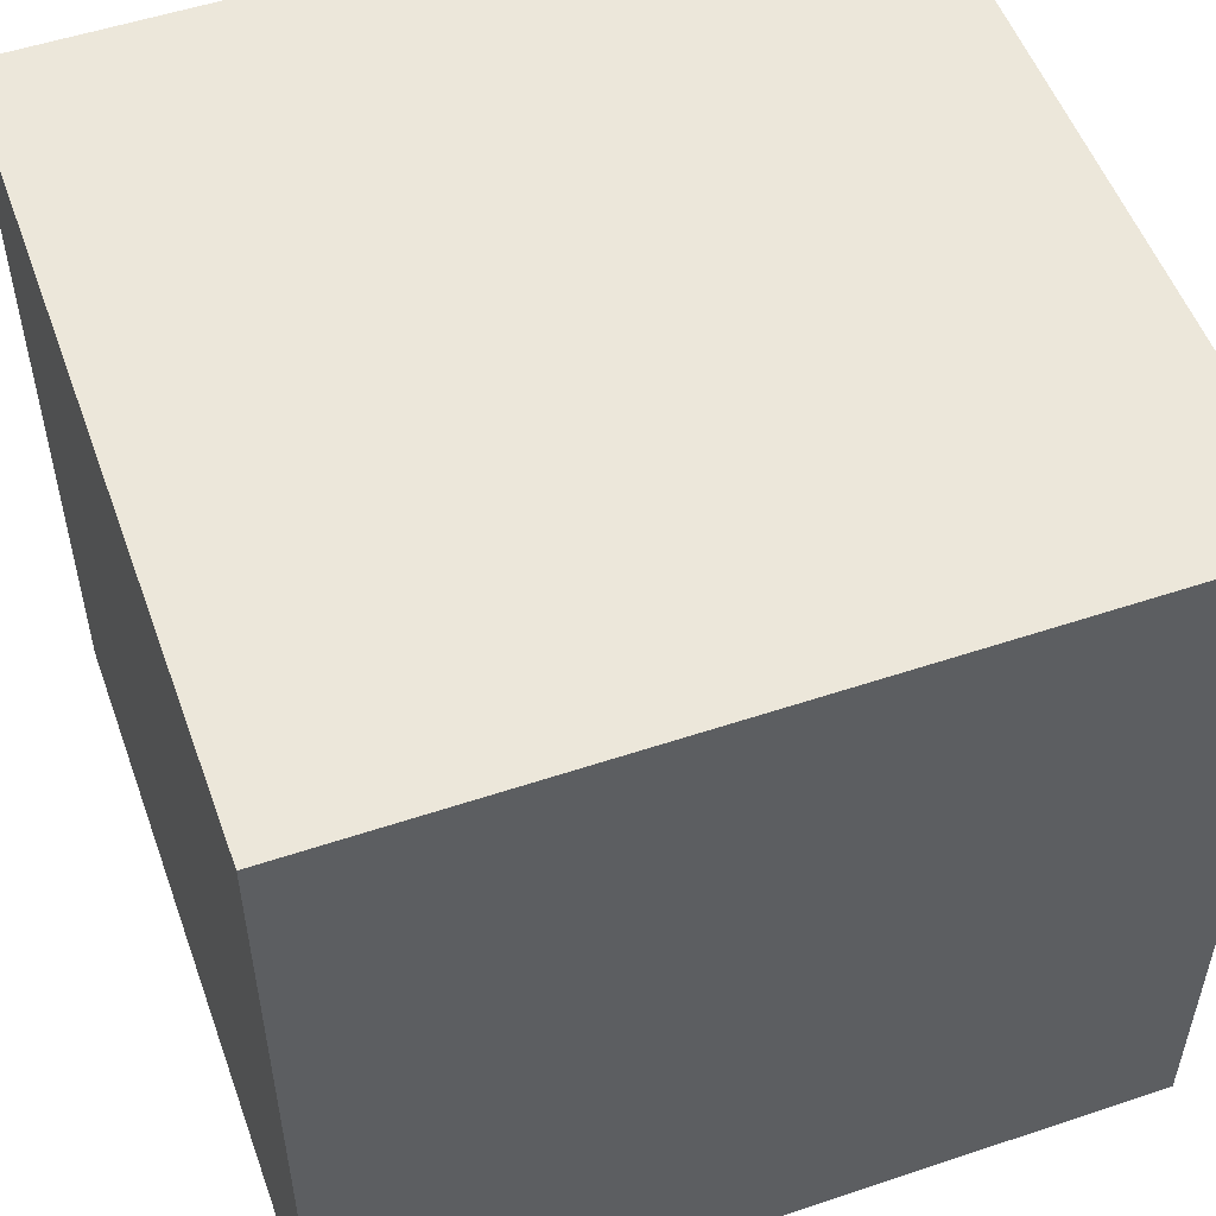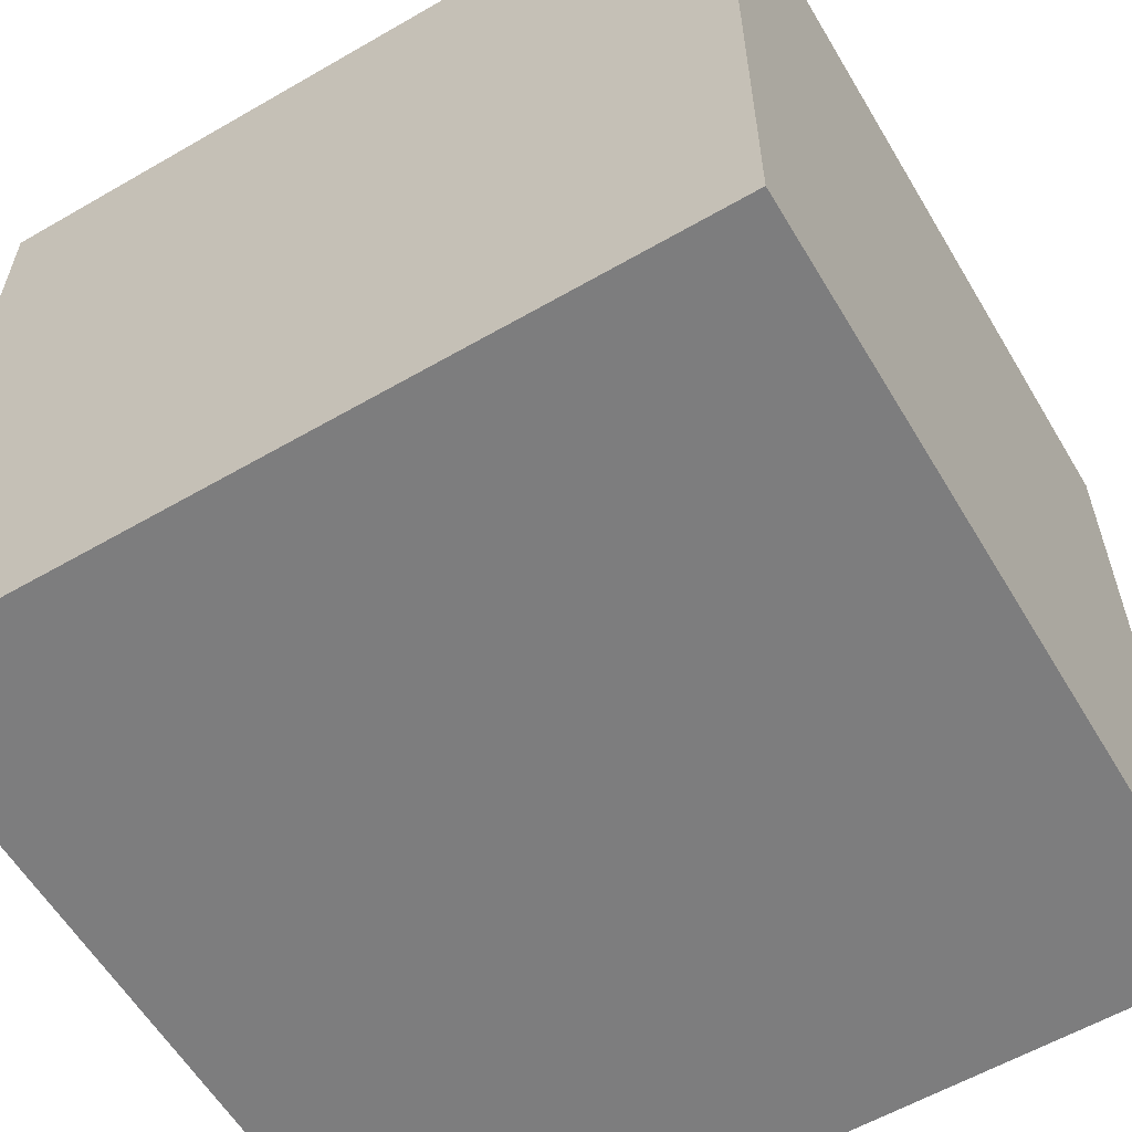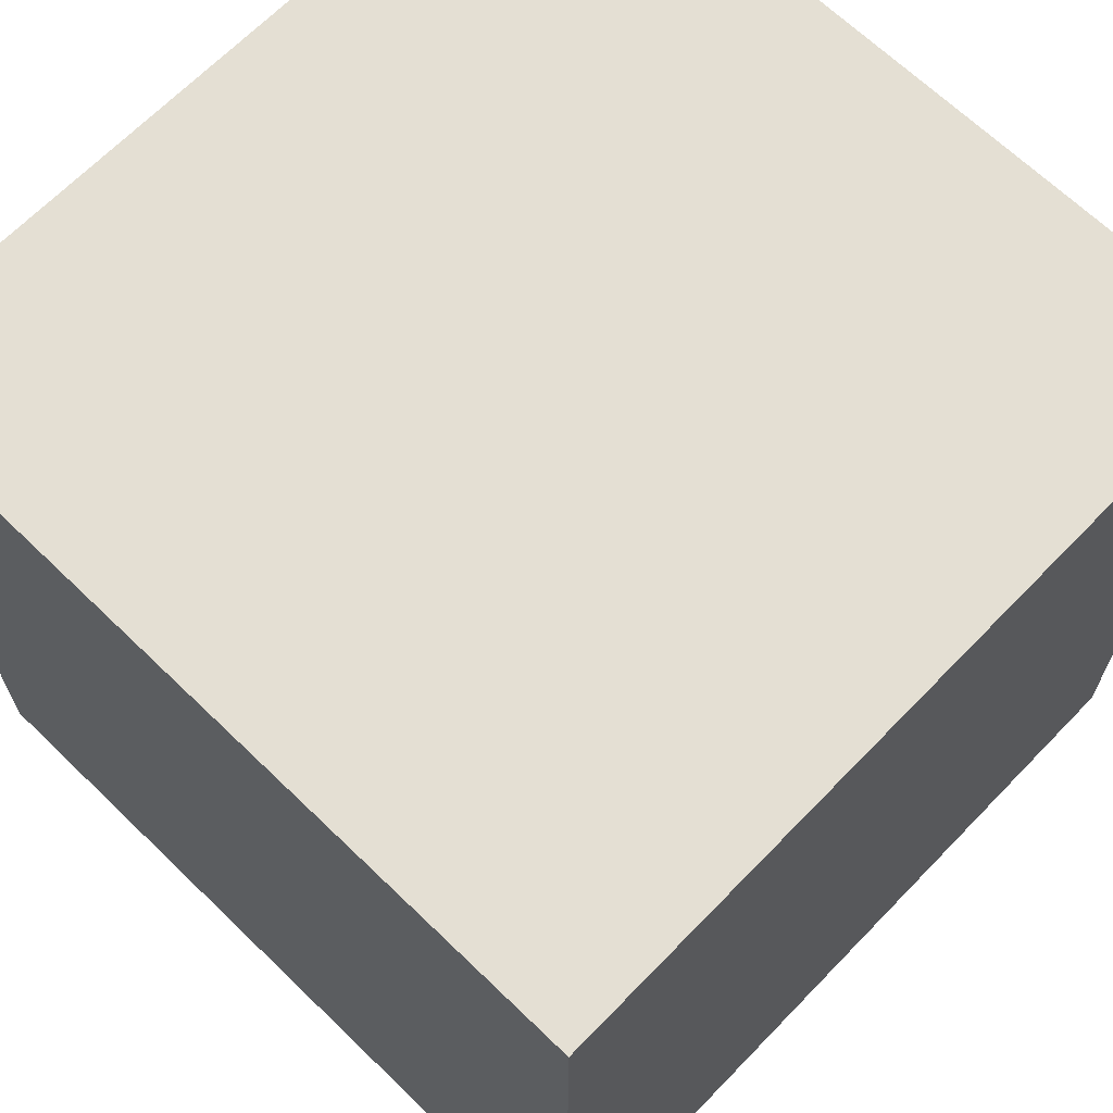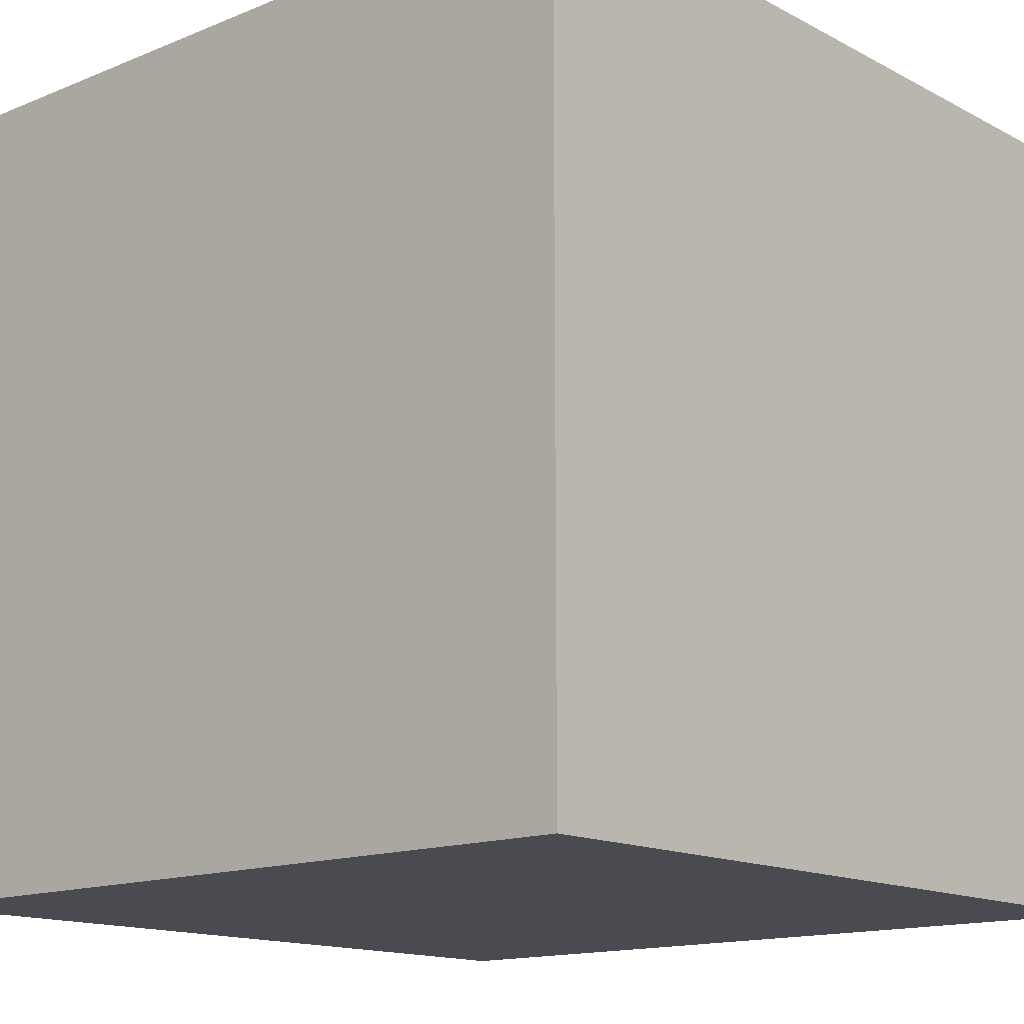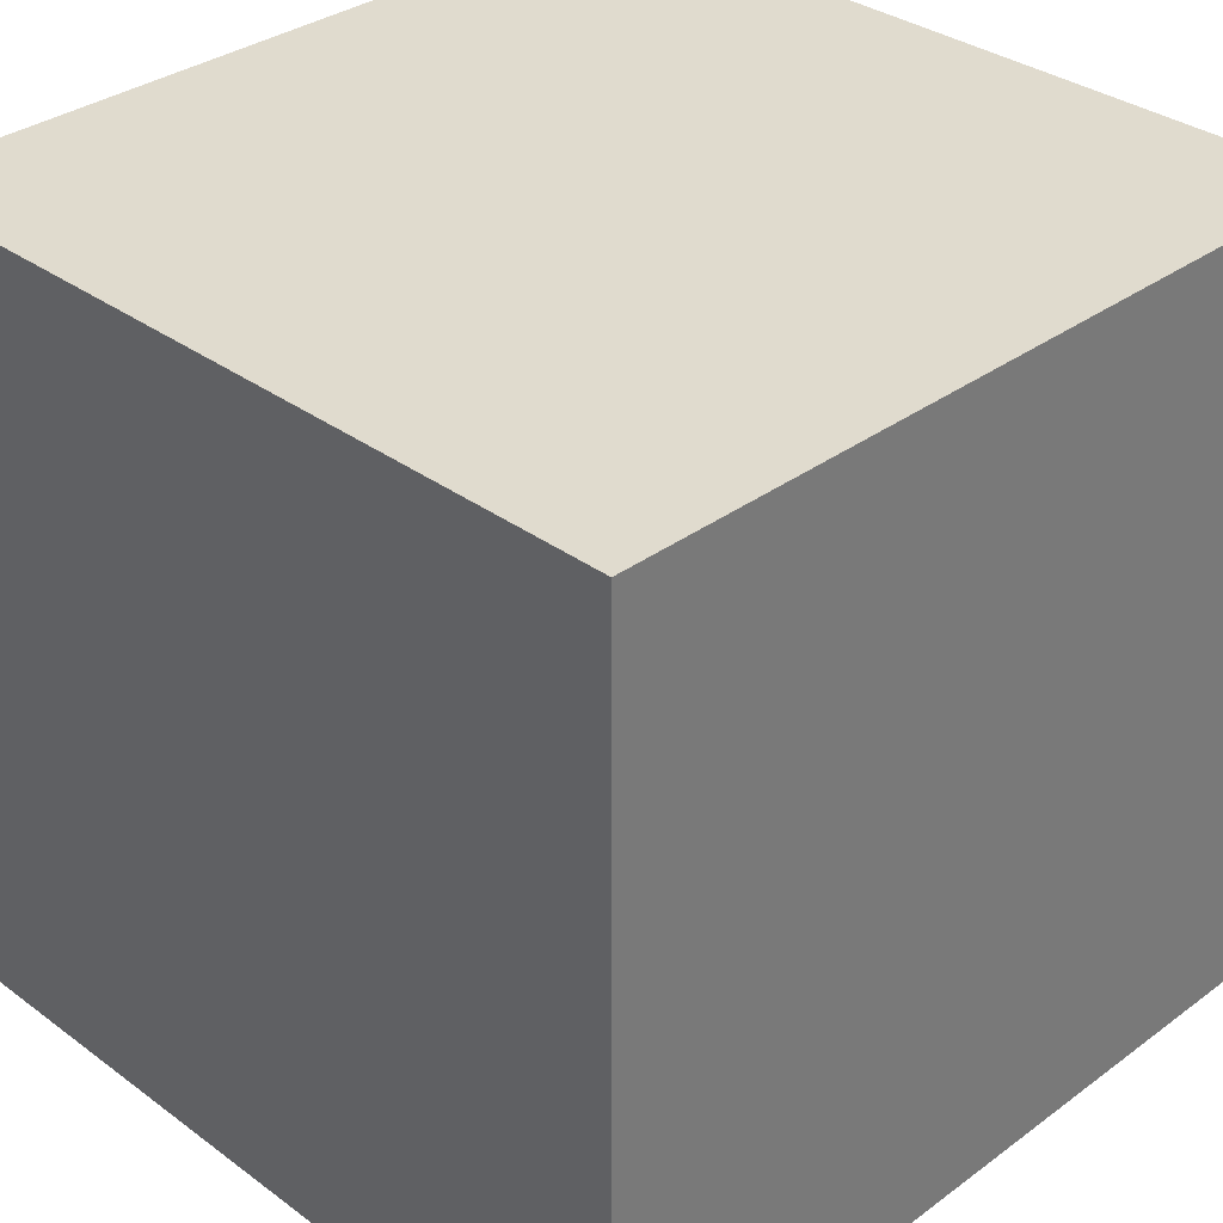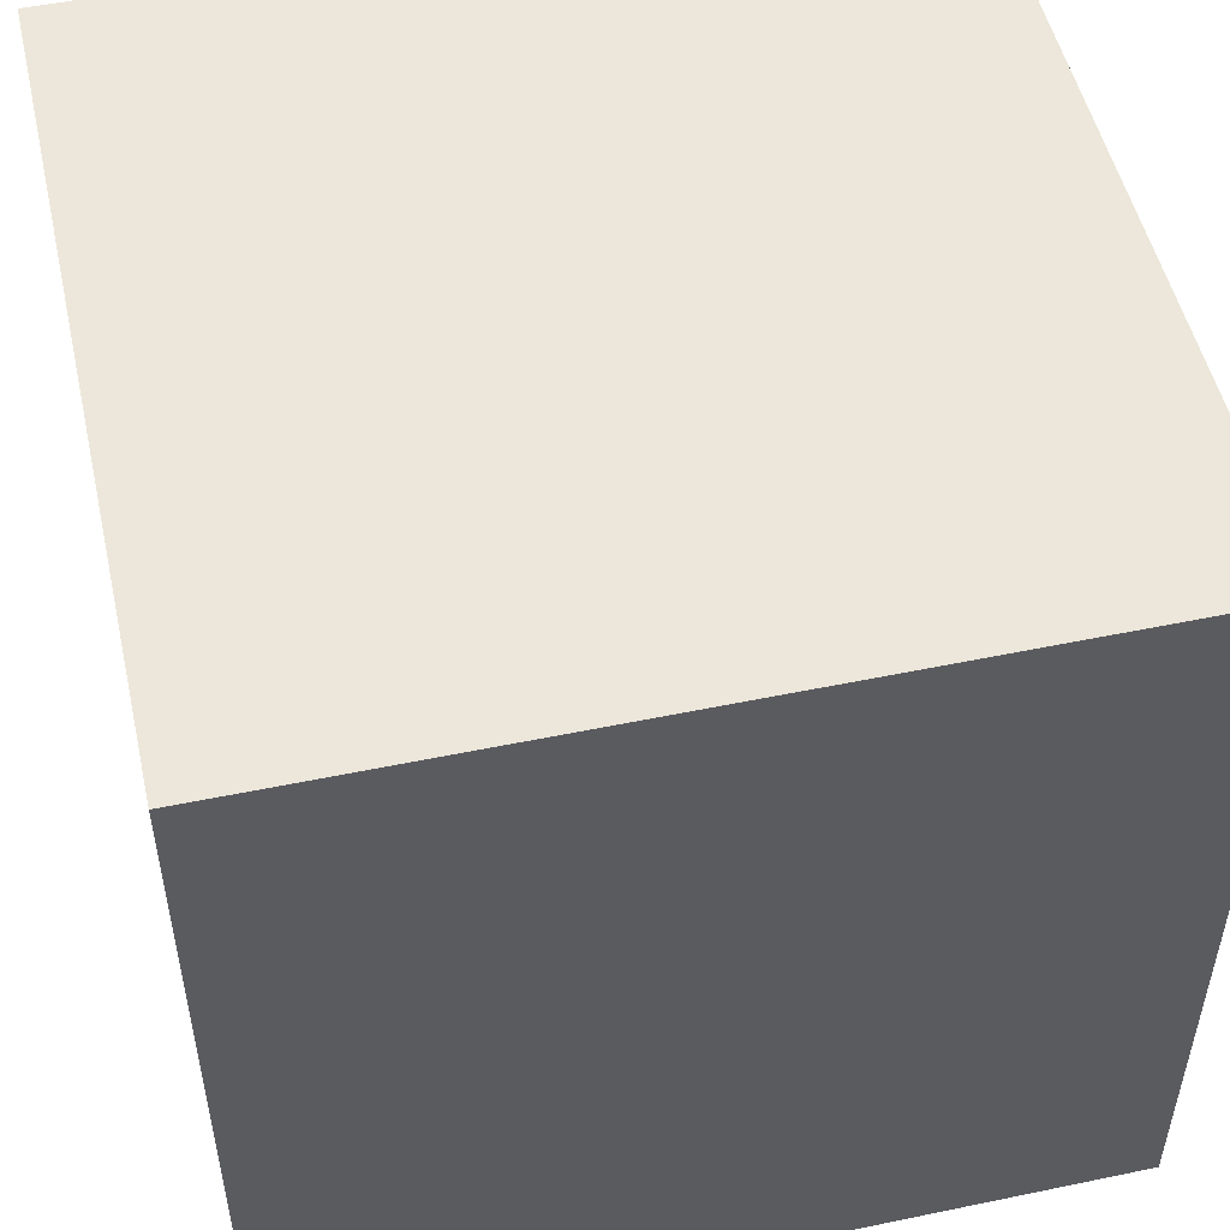
<metadata>
{"format":"obj","ext":"obj","renderer":"f3d","projection":"perspective","resolution":1024,"background":"white","views":[{"elev":53.3,"azim":70.3,"up":"+Y"},{"elev":-59.2,"azim":120.7,"up":"+Z"},{"elev":66.8,"azim":-135.9,"up":"+Y"},{"elev":-14.5,"azim":41.5,"up":"+Y"},{"elev":33.5,"azim":-45.0,"up":"+Y"},{"elev":51.6,"azim":-102.7,"up":"+Y"}]}
</metadata>
<code>
g Terrain_Snow_Tile-41
v -5 -5 5
v -5 -5 -5
v -5 0 1
v -5 0 -1
v -5 1 3
v -5 1 1
v -5 1 -1
v -5 1 -3
v -5 1 -4
v -5 1 -5
v -5 2 4
v -5 2 3
v -5 2 -3
v -5 2 -4
v -5 3 5
v -5 3 4
v -5 3 -4
v -5 3 -5
v -5 5 5
v -5 5 -5
v 5 -5 5
v 5 -5 -5
v 5 -3 -4
v 5 -3 -5
v 5 -2 -4
v 5 -2 -5
v 5 0 1
v 5 0 -1
v 5 0 -4
v 5 0 -5
v 5 1 3
v 5 1 1
v 5 1 -1
v 5 1 -3
v 5 2 4
v 5 2 3
v 5 2 -3
v 5 2 -4
v 5 3 5
v 5 3 4
v 5 3 -4
v 5 3 -5
v 5 5 5
v 5 5 -5
v -5 -5 5
v -5 3 5
v -5 5 5
v -4 2 5
v -4 3 5
v -3 1 5
v -3 2 5
v -1 0 5
v -1 1 5
v 1 0 5
v 1 1 5
v 3 1 5
v 3 2 5
v 4 2 5
v 4 3 5
v 5 -5 5
v 5 3 5
v 5 5 5
v -5 -5 -5
v -5 1 -5
v -5 3 -5
v -5 5 -5
v -4 0 -5
v -4 1 -5
v -4 3 -5
v -3 2 -5
v -3 3 -5
v -3 5 -5
v -2 -1 -5
v -2 0 -5
v -2 1 -5
v -2 3 -5
v -2 5 -5
v -1 -2 -5
v -1 -1 -5
v -1 0 -5
v -1 1 -5
v -1 2 -5
v 0 -4 -5
v 0 -2 -5
v 0 -1 -5
v 0 0 -5
v 0 1 -5
v 0 3 -5
v 0 5 -5
v 1 -5 -5
v 1 -4 -5
v 1 -2 -5
v 1 -1 -5
v 1 0 -5
v 1 2 -5
v 1 3 -5
v 2 -4 -5
v 2 -1 -5
v 2 1 -5
v 2 2 -5
v 3 -5 -5
v 3 -4 -5
v 3 -3 -5
v 3 -2 -5
v 3 0 -5
v 3 1 -5
v 4 2 -5
v 4 3 -5
v 5 -5 -5
v 5 -3 -5
v 5 -2 -5
v 5 0 -5
v 5 3 -5
v 5 5 -5
v -5 -5 5
v 5 -5 5
v 1 -5 -4
v 3 -5 -4
v -5 -5 -5
v 1 -5 -5
v 3 -5 -5
v 5 -5 -5
v -5 5 5
v 5 5 5
v -3 5 -4
v -2 5 -4
v 0 5 -4
v -5 5 -5
v -3 5 -5
v -2 5 -5
v 0 5 -5
v 5 5 -5
f 3 2 1
f 4 2 3
f 5 3 1
f 6 4 3
f 6 3 5
f 7 2 4
f 7 4 6
f 8 2 7
f 9 2 8
f 10 2 9
f 11 5 1
f 12 6 5
f 12 5 11
f 12 7 6
f 12 8 7
f 13 9 8
f 13 8 12
f 14 10 9
f 14 9 13
f 15 11 1
f 16 13 12
f 16 11 15
f 16 12 11
f 16 14 13
f 17 10 14
f 17 14 16
f 18 10 17
f 19 16 15
f 19 17 16
f 19 18 17
f 20 18 19
f 21 22 23
f 23 22 24
f 21 23 25
f 23 24 25
f 25 24 26
f 21 25 27
f 27 25 28
f 25 26 29
f 28 25 29
f 29 26 30
f 21 27 31
f 27 28 32
f 31 27 32
f 28 29 33
f 32 28 33
f 29 30 33
f 33 30 34
f 21 31 35
f 31 32 36
f 35 31 36
f 32 33 36
f 33 34 36
f 34 30 37
f 36 34 37
f 37 30 38
f 21 35 39
f 35 36 40
f 39 35 40
f 36 37 40
f 37 38 40
f 38 30 41
f 40 38 41
f 41 30 42
f 39 40 43
f 40 41 43
f 41 42 43
f 43 42 44
f 48 46 45
f 49 47 46
f 49 46 48
f 50 48 45
f 51 49 48
f 51 48 50
f 52 50 45
f 53 51 50
f 53 50 52
f 54 52 45
f 54 53 52
f 55 51 53
f 55 53 54
f 56 55 54
f 56 51 55
f 57 49 51
f 57 51 56
f 58 57 56
f 58 49 57
f 59 47 49
f 59 49 58
f 60 58 56
f 60 56 54
f 60 59 58
f 60 54 45
f 61 47 59
f 61 59 60
f 62 47 61
f 63 64 67
f 64 65 68
f 67 64 68
f 65 66 69
f 68 65 69
f 68 69 70
f 69 66 71
f 70 69 71
f 71 66 72
f 63 67 73
f 67 68 74
f 73 67 74
f 68 70 75
f 74 68 75
f 70 71 76
f 71 72 76
f 76 72 77
f 63 73 78
f 73 74 79
f 78 73 79
f 74 75 80
f 79 74 80
f 75 70 81
f 80 75 81
f 70 76 82
f 81 70 82
f 76 77 82
f 63 78 83
f 78 79 84
f 83 78 84
f 79 80 85
f 84 79 85
f 80 81 85
f 85 81 86
f 81 82 87
f 86 81 87
f 82 77 88
f 87 82 88
f 88 77 89
f 63 83 90
f 83 84 91
f 90 83 91
f 85 86 92
f 91 84 92
f 84 85 92
f 92 86 93
f 86 87 94
f 93 86 94
f 87 88 94
f 94 88 95
f 88 89 96
f 95 88 96
f 92 93 97
f 90 91 97
f 91 92 97
f 94 95 98
f 97 93 98
f 93 94 98
f 98 95 99
f 95 96 100
f 99 95 100
f 90 97 101
f 98 99 102
f 101 97 102
f 97 98 102
f 102 99 103
f 103 99 104
f 104 99 105
f 99 100 106
f 105 99 106
f 100 96 107
f 106 100 107
f 105 106 107
f 96 89 108
f 107 96 108
f 101 102 109
f 102 103 109
f 103 104 110
f 109 103 110
f 104 105 111
f 110 104 111
f 105 107 112
f 111 105 112
f 107 108 112
f 108 89 113
f 112 108 113
f 113 89 114
f 117 116 115
f 118 116 117
f 119 117 115
f 120 118 117
f 120 117 119
f 121 116 118
f 121 118 120
f 122 116 121
f 123 124 125
f 125 124 126
f 126 124 127
f 123 125 128
f 125 126 129
f 128 125 129
f 126 127 130
f 129 126 130
f 127 124 131
f 130 127 131
f 131 124 132

</code>
